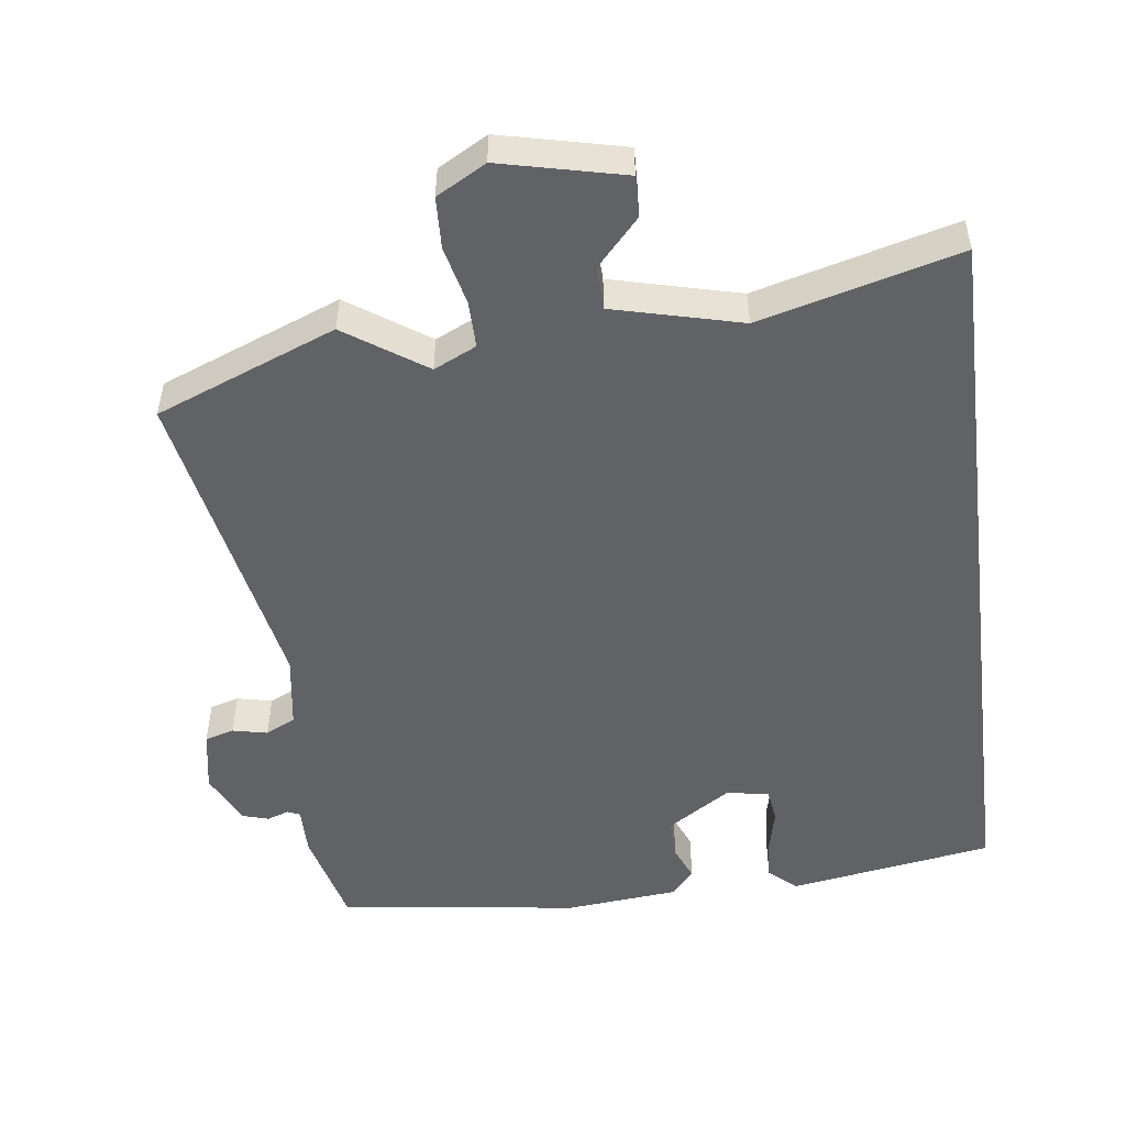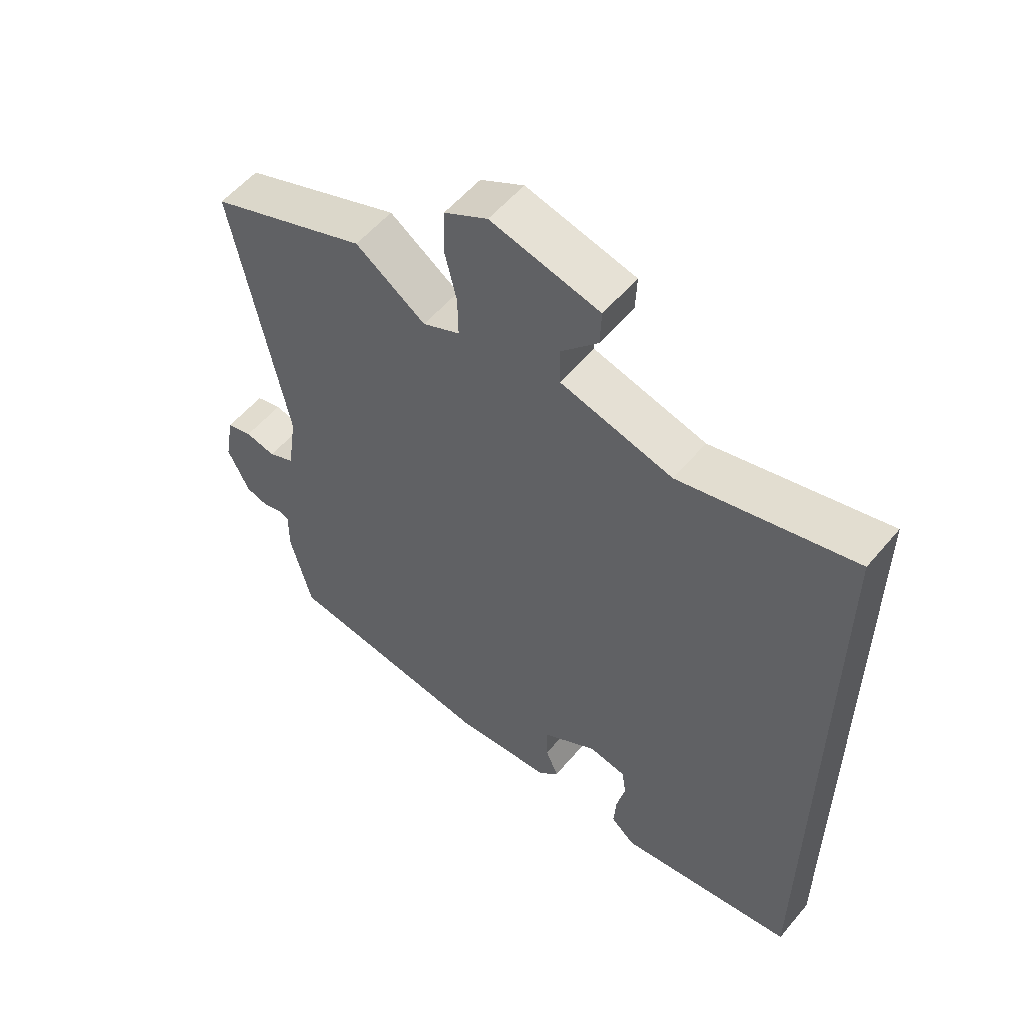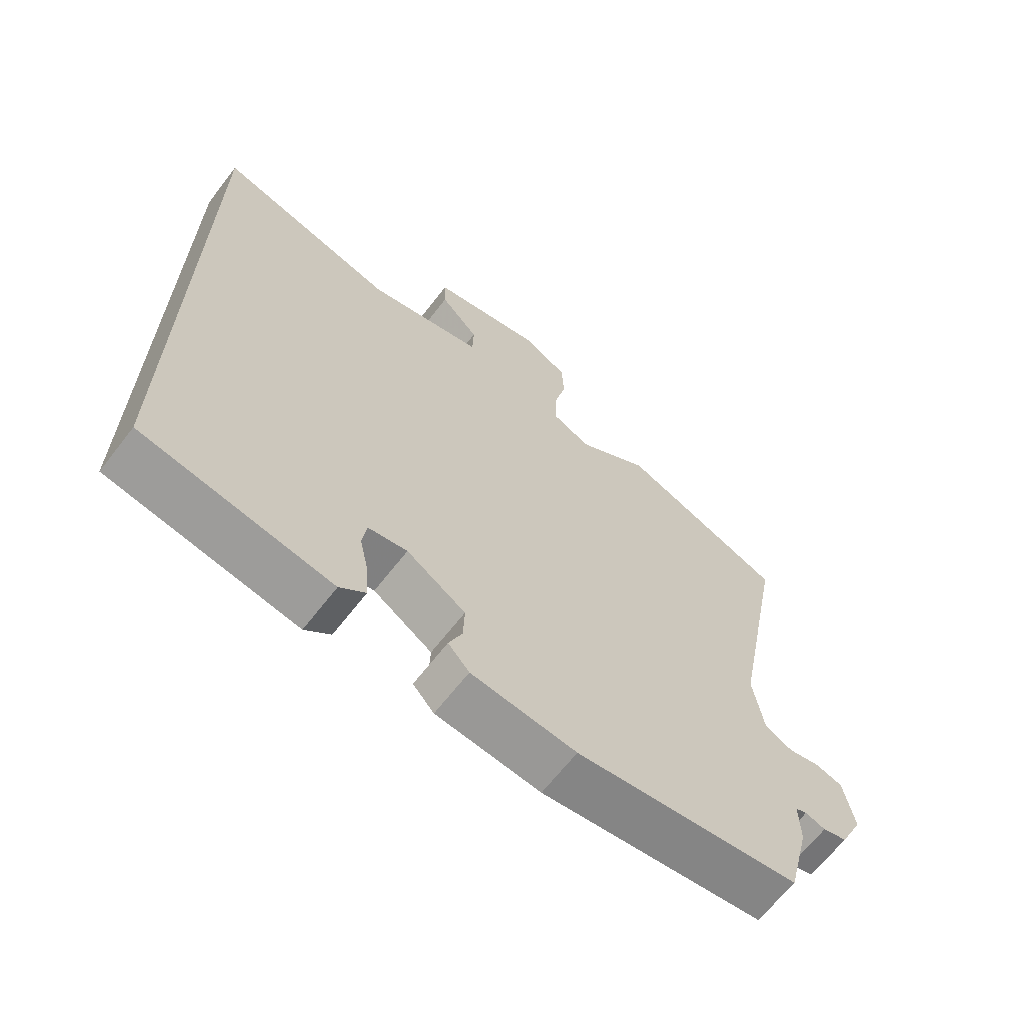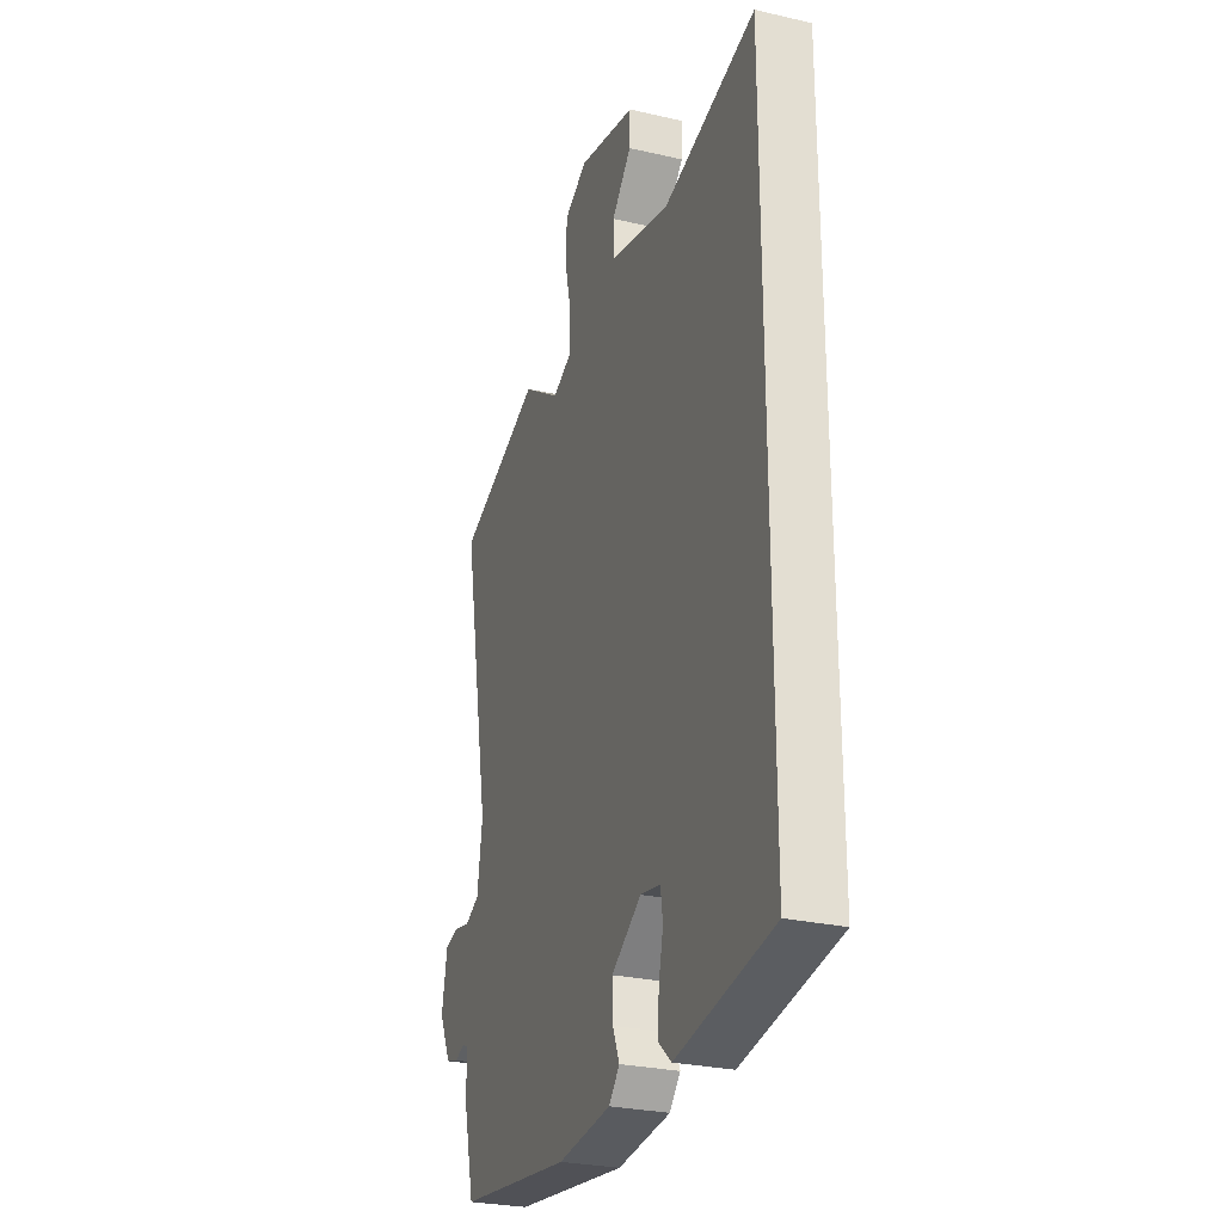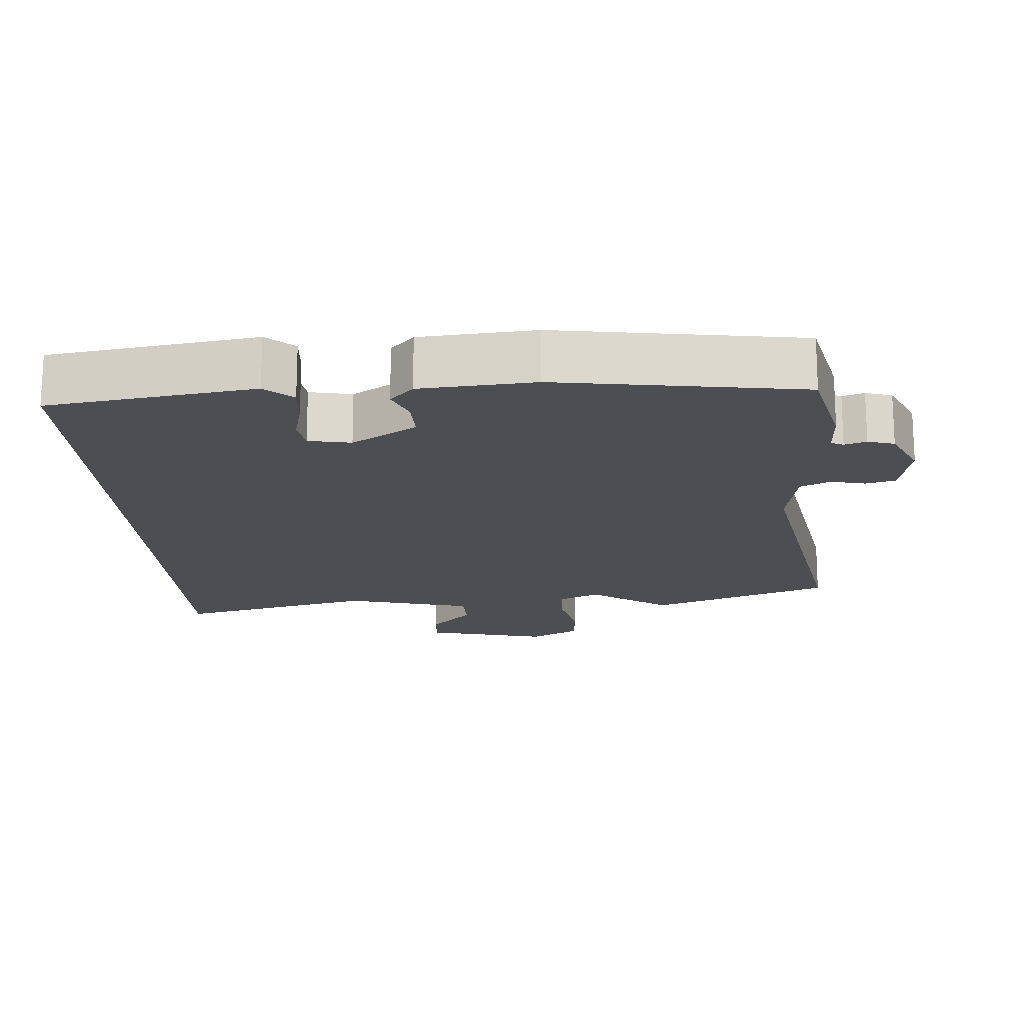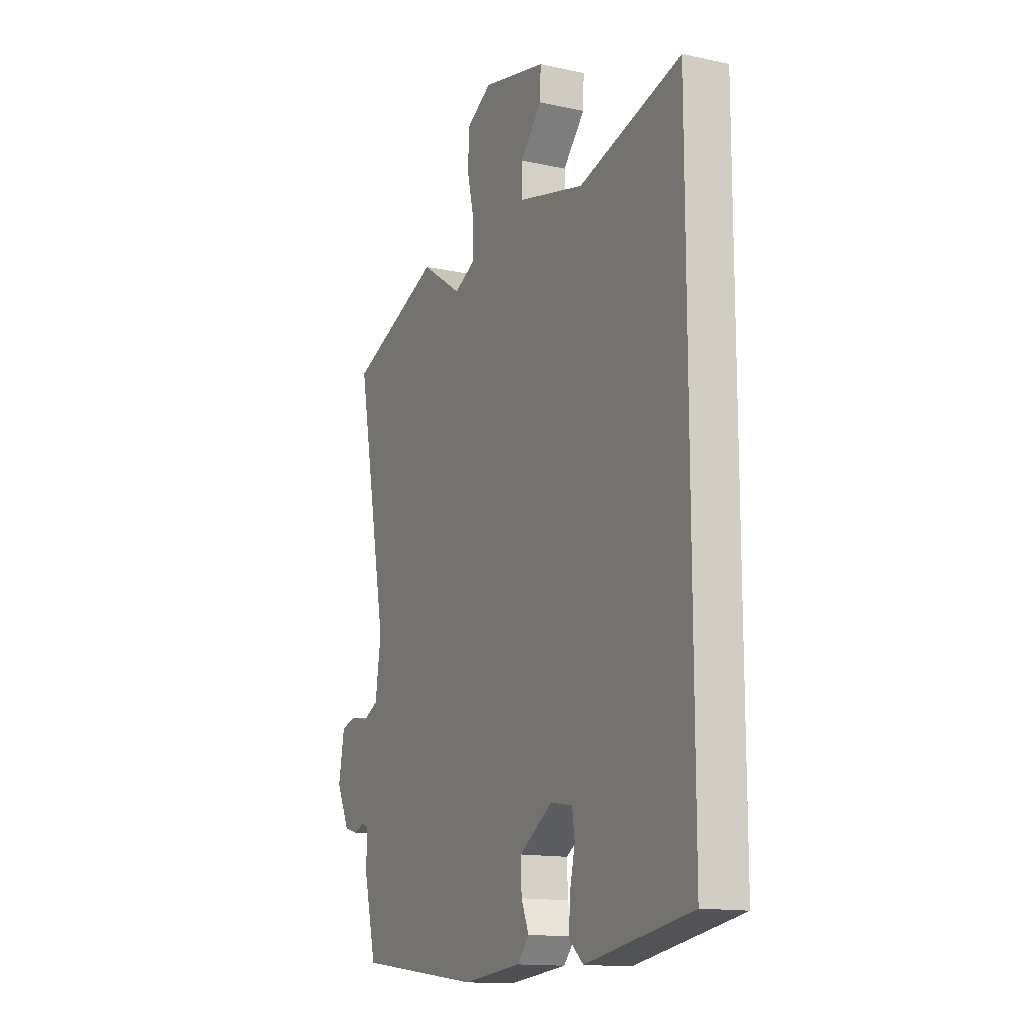
<metadata>
{"format":"obj","ext":"obj","renderer":"f3d","projection":"perspective","resolution":1024,"background":"white","views":[{"elev":-50.7,"azim":7.2,"up":"+Y"},{"elev":56.1,"azim":39.5,"up":"+Z"},{"elev":-65.9,"azim":142.2,"up":"+Z"},{"elev":-27.5,"azim":70.5,"up":"+Z"},{"elev":-17.0,"azim":-177.0,"up":"+Y"},{"elev":-14.3,"azim":64.4,"up":"+Z"}]}
</metadata>
<code>
v 0.5 0.07 -0.491
v 0.206 0.07 -0.54
v 0.166 0.07 -0.505
v 0.17 0.07 -0.445
v 0.184 0.07 -0.382
v 0.177 0.07 -0.334
v 0.116 0.07 -0.323
v 0.024 0.07 -0.383
v 0.026 0.07 -0.442
v 0.047 0.07 -0.492
v 0.014 0.07 -0.529
v -0.149 0.07 -0.545
v -0.497 0.07 -0.499
v -0.532 0.07 -0.358
v -0.531 0.07 -0.288
v -0.549 0.07 -0.28
v -0.58 0.07 -0.291
v -0.618 0.07 -0.28
v -0.654 0.07 -0.205
v -0.638 0.07 -0.116
v -0.596 0.07 -0.104
v -0.546 0.07 -0.115
v -0.503 0.07 -0.094
v -0.487 0.07 0.013
v -0.574 0.07 0.471
v -0.315 0.07 0.574
v -0.2 0.07 0.496
v -0.139 0.07 0.525
v -0.14 0.07 0.593
v -0.16 0.07 0.677
v -0.157 0.07 0.751
v -0.086 0.07 0.791
v 0.092 0.07 0.75
v 0.09 0.07 0.691
v 0.029 0.07 0.624
v 0.031 0.07 0.562
v 0.215 0.07 0.516
v 0.5 0.07 0.592
v 0.5 0 -0.491
v 0.206 0 -0.54
v 0.166 0 -0.505
v 0.17 0 -0.445
v 0.184 0 -0.382
v 0.177 0 -0.334
v 0.116 0 -0.323
v 0.024 0 -0.383
v 0.026 0 -0.442
v 0.047 0 -0.492
v 0.014 0 -0.529
v -0.149 0 -0.545
v -0.497 0 -0.499
v -0.532 0 -0.358
v -0.531 0 -0.288
v -0.549 0 -0.28
v -0.58 0 -0.291
v -0.618 0 -0.28
v -0.654 0 -0.205
v -0.638 0 -0.116
v -0.596 0 -0.104
v -0.546 0 -0.115
v -0.503 0 -0.094
v -0.487 0 0.013
v -0.574 0 0.471
v -0.315 0 0.574
v -0.2 0 0.496
v -0.139 0 0.525
v -0.14 0 0.593
v -0.16 0 0.677
v -0.157 0 0.751
v -0.086 0 0.791
v 0.092 0 0.75
v 0.09 0 0.691
v 0.029 0 0.624
v 0.031 0 0.562
v 0.215 0 0.516
v 0.5 0 0.592
f 37 38 1 2
f 33 34 35
f 32 33 35
f 31 32 35
f 30 31 35
f 29 30 35
f 28 29 35 36
f 27 28 36 37
f 24 25 26 27
f 23 24 27 37
f 20 21 22
f 19 20 22
f 18 19 22
f 17 18 22
f 16 17 22
f 15 16 22 23
f 14 15 23
f 13 14 23
f 12 13 23
f 11 12 23
f 10 11 23
f 9 10 23
f 8 9 23
f 7 8 23 37
f 2 3 4 5
f 37 2 5
f 37 5 6
f 6 7 37
f 40 39 76 75
f 73 72 71
f 73 71 70
f 73 70 69
f 73 69 68
f 73 68 67
f 74 73 67 66
f 75 74 66 65
f 65 64 63 62
f 75 65 62 61
f 60 59 58
f 60 58 57
f 60 57 56
f 60 56 55
f 60 55 54
f 61 60 54 53
f 61 53 52
f 61 52 51
f 61 51 50
f 61 50 49
f 61 49 48
f 61 48 47
f 61 47 46
f 75 61 46 45
f 43 42 41 40
f 43 40 75
f 44 43 75
f 75 45 44
f 1 39 40 2
f 2 40 41 3
f 3 41 42 4
f 4 42 43 5
f 5 43 44 6
f 6 44 45 7
f 7 45 46 8
f 8 46 47 9
f 9 47 48 10
f 10 48 49 11
f 11 49 50 12
f 12 50 51 13
f 13 51 52 14
f 14 52 53 15
f 15 53 54 16
f 16 54 55 17
f 17 55 56 18
f 18 56 57 19
f 19 57 58 20
f 20 58 59 21
f 21 59 60 22
f 22 60 61 23
f 23 61 62 24
f 24 62 63 25
f 25 63 64 26
f 26 64 65 27
f 27 65 66 28
f 28 66 67 29
f 29 67 68 30
f 30 68 69 31
f 31 69 70 32
f 32 70 71 33
f 33 71 72 34
f 34 72 73 35
f 35 73 74 36
f 36 74 75 37
f 37 75 76 38
f 38 76 39 1

</code>
